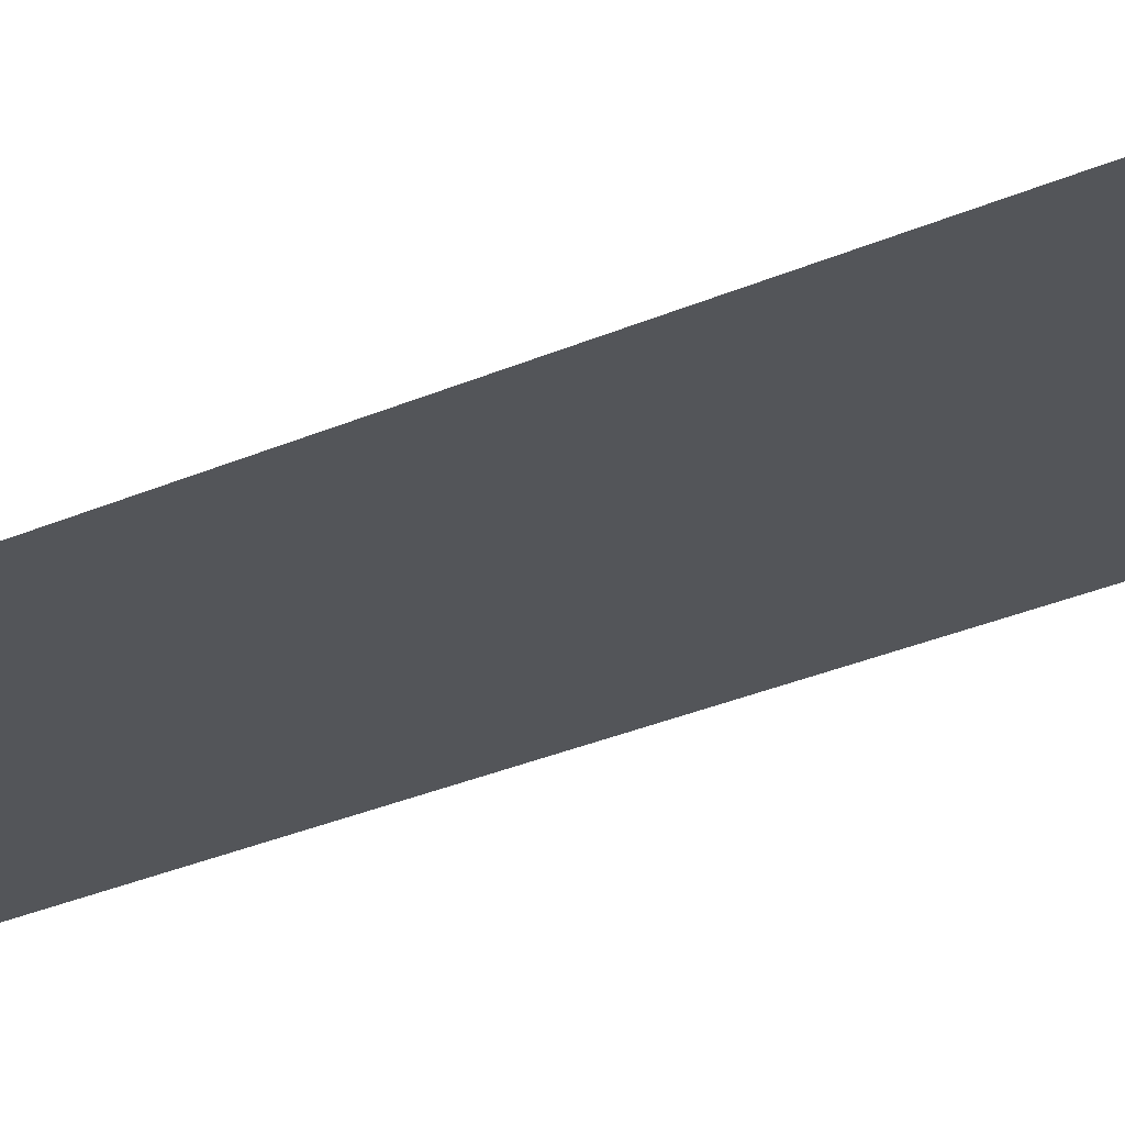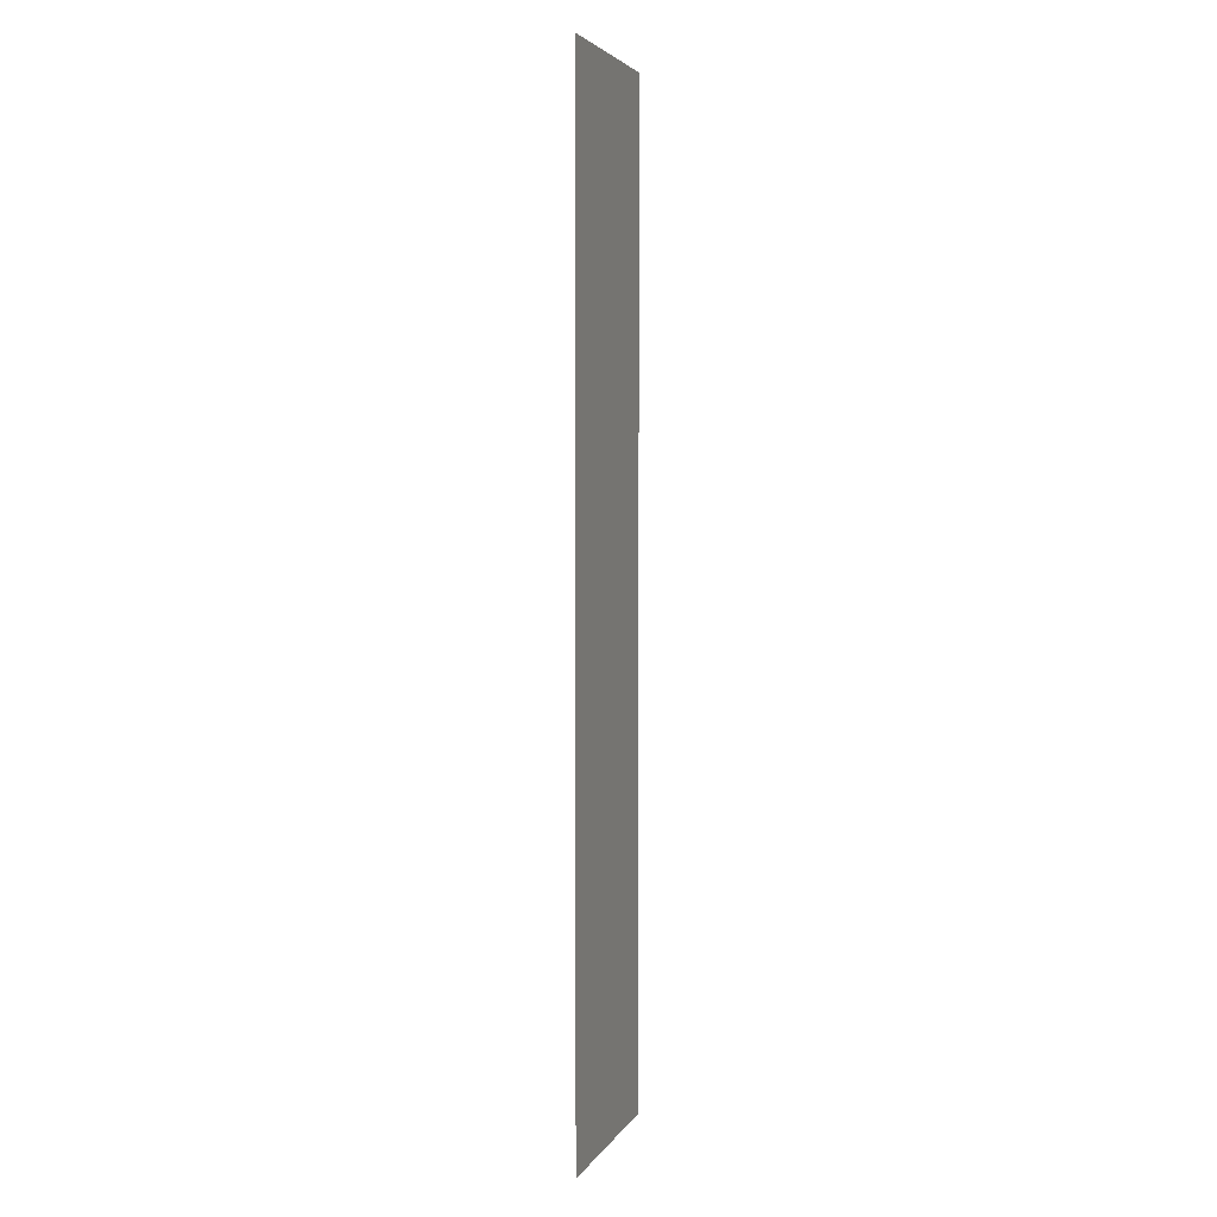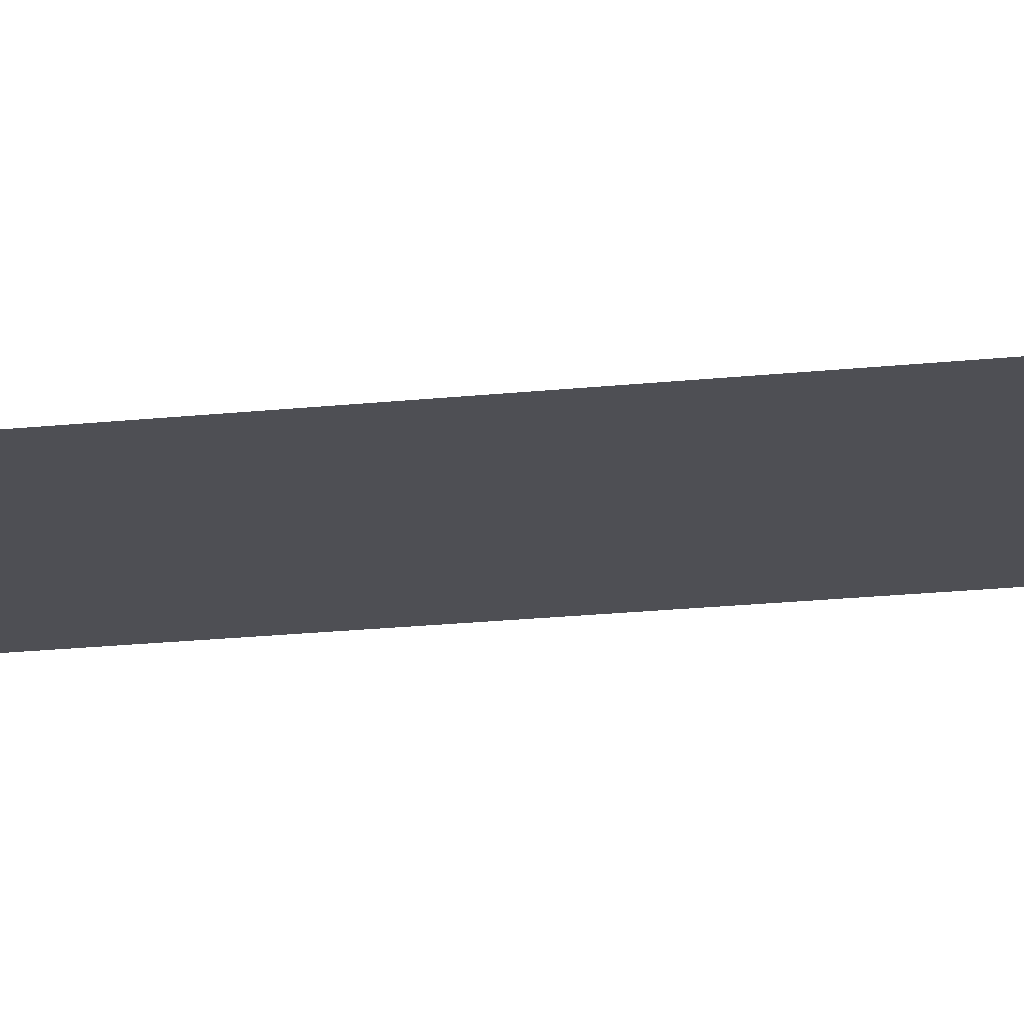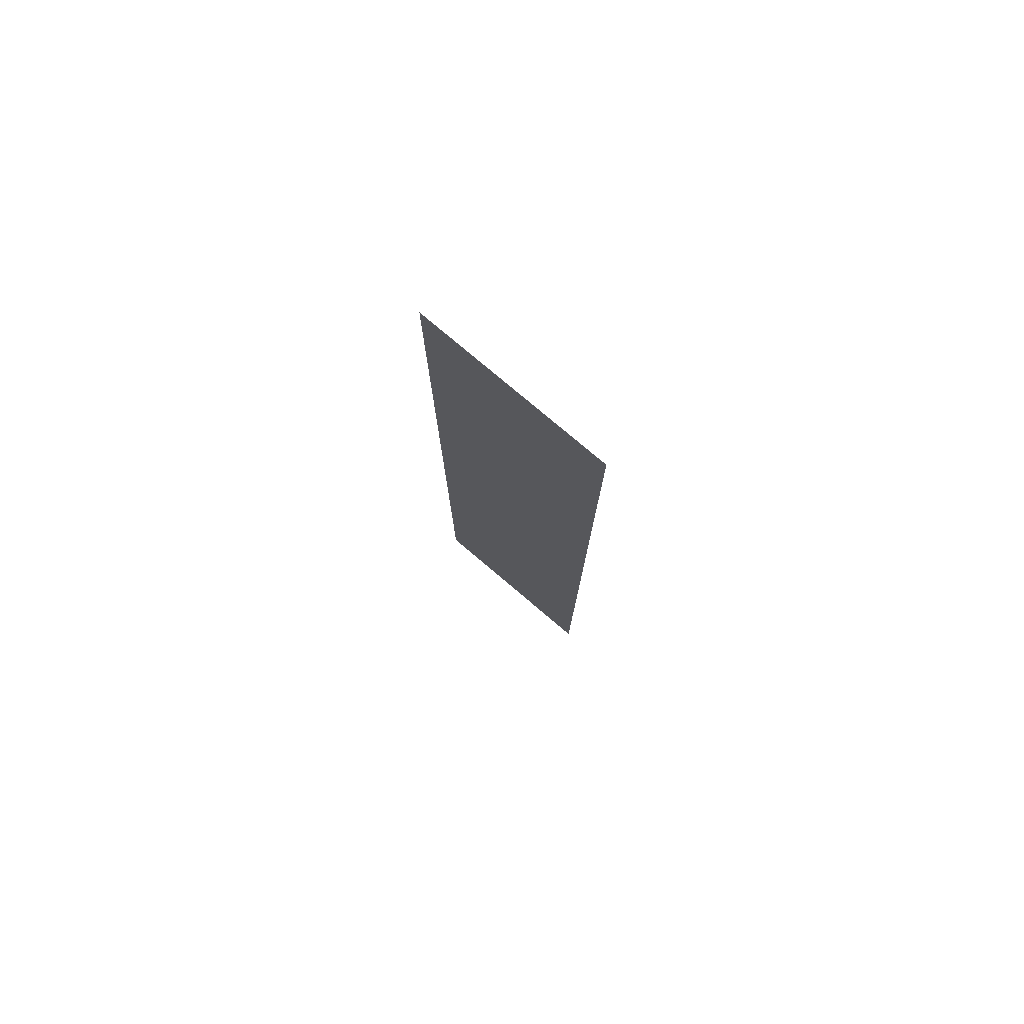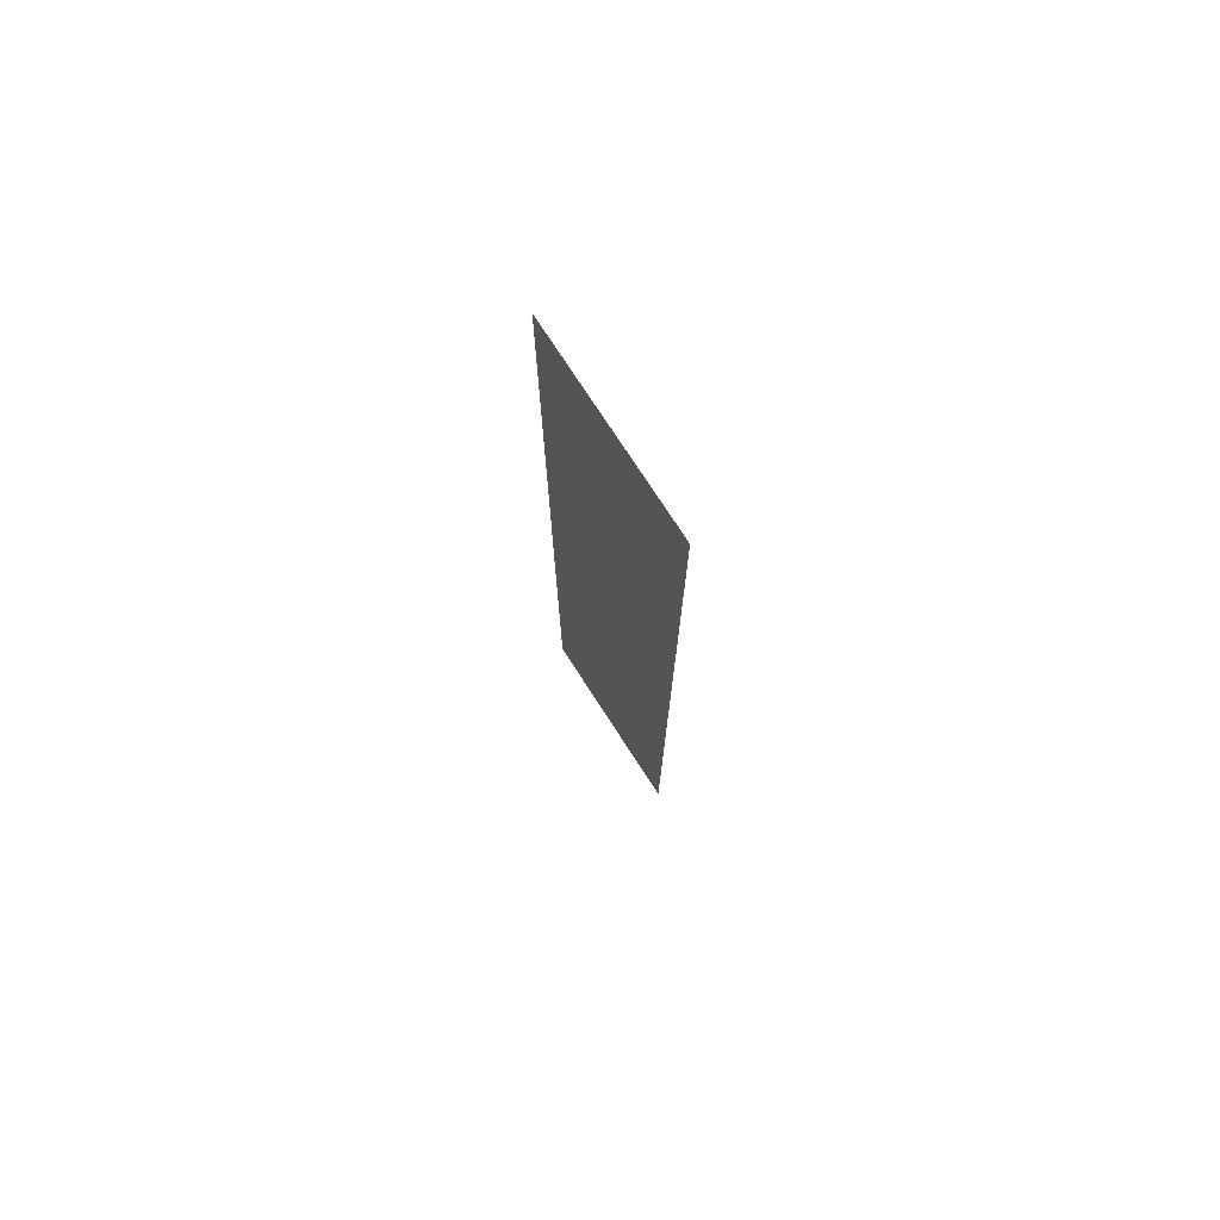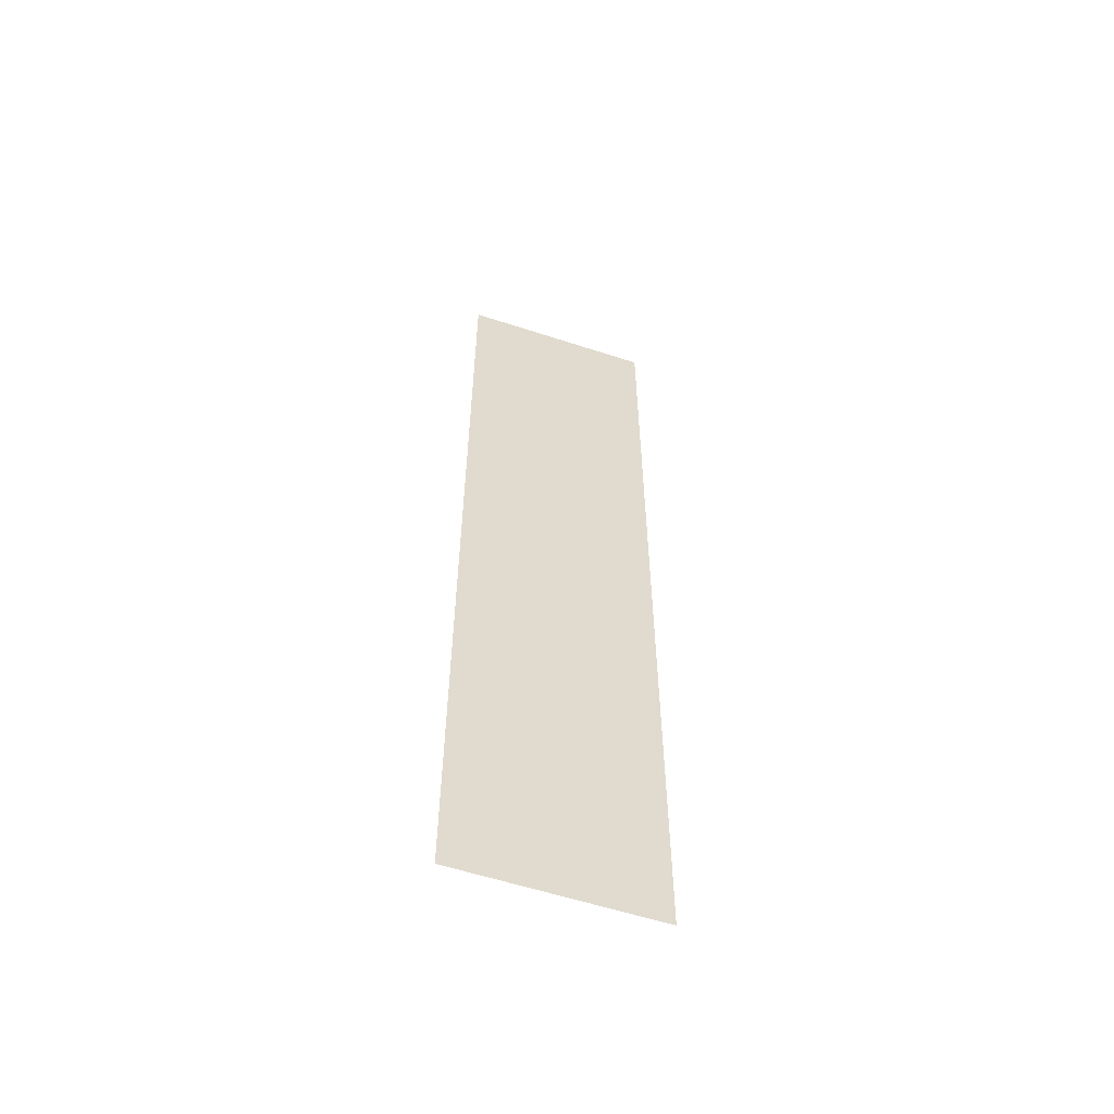
<metadata>
{"format":"obj","ext":"obj","renderer":"f3d","projection":"perspective","resolution":1024,"background":"white","views":[{"elev":-24.0,"azim":-51.7,"up":"+Y"},{"elev":3.9,"azim":-73.2,"up":"+Z"},{"elev":-18.3,"azim":102.2,"up":"+Y"},{"elev":78.3,"azim":-139.8,"up":"+Z"},{"elev":75.4,"azim":57.1,"up":"+Z"},{"elev":-58.0,"azim":-18.7,"up":"+Z"}]}
</metadata>
<code>
o Plane
v -1 0 0
v 1 0 0
v -1 0 -10
v 1 0 -10
f 1 2 4 3

</code>
